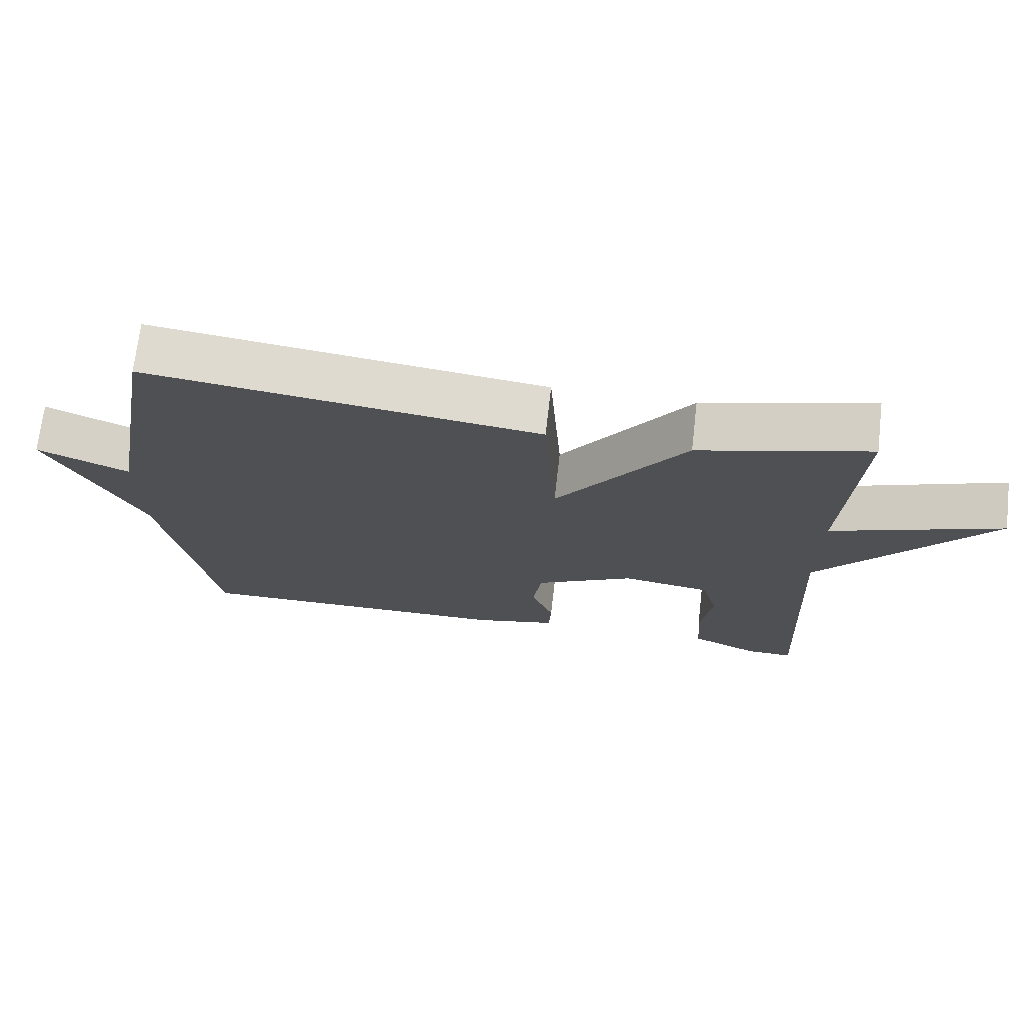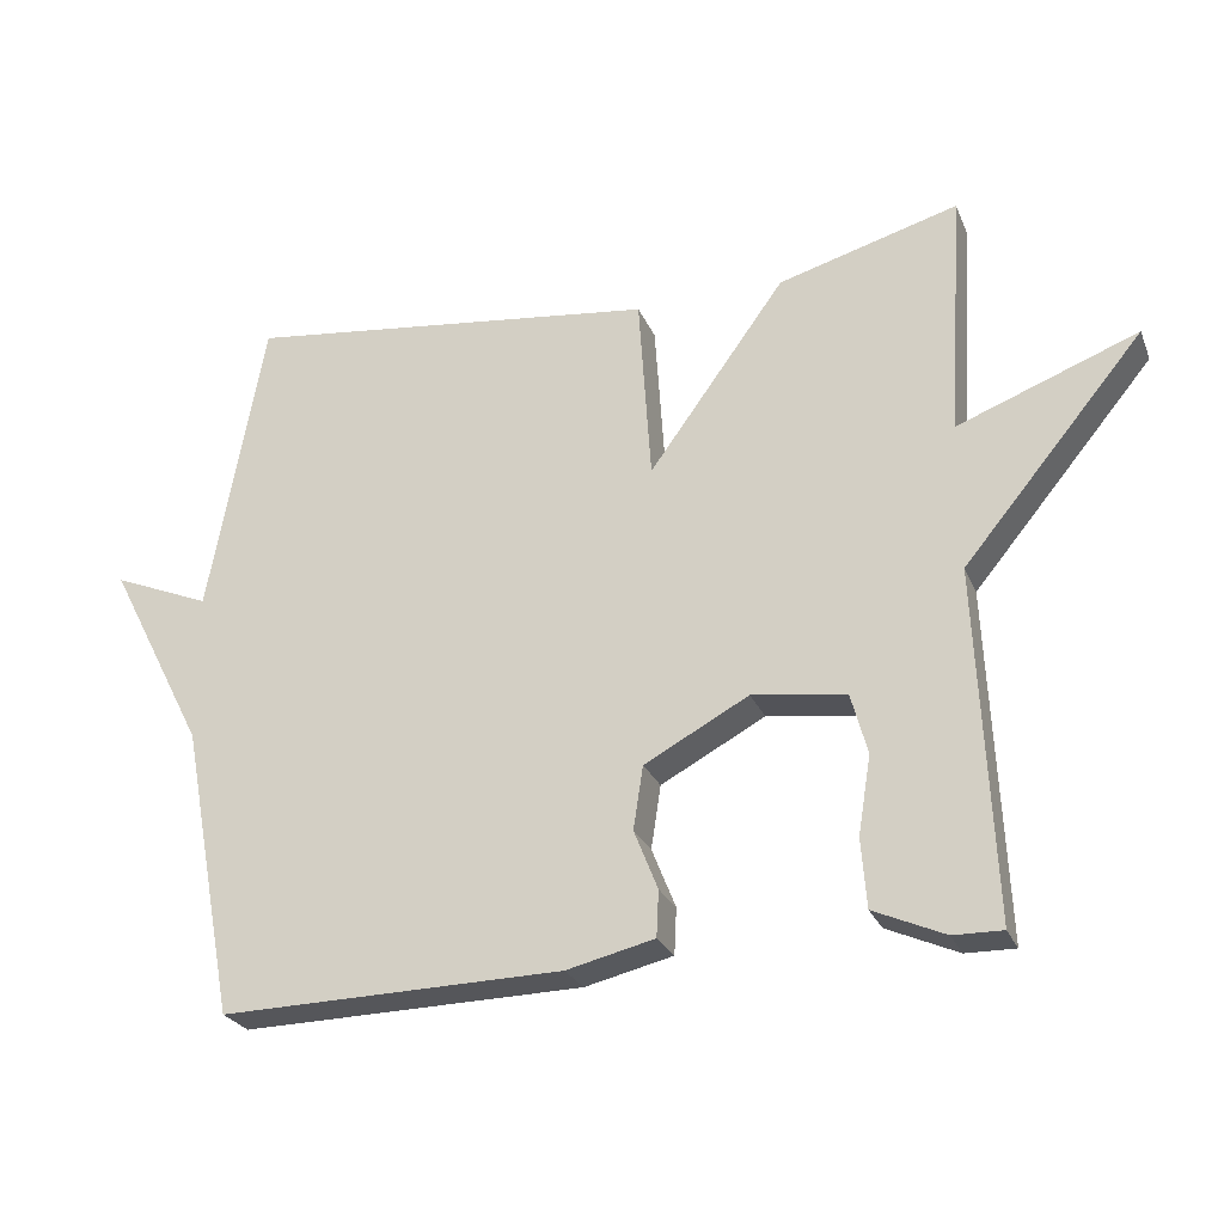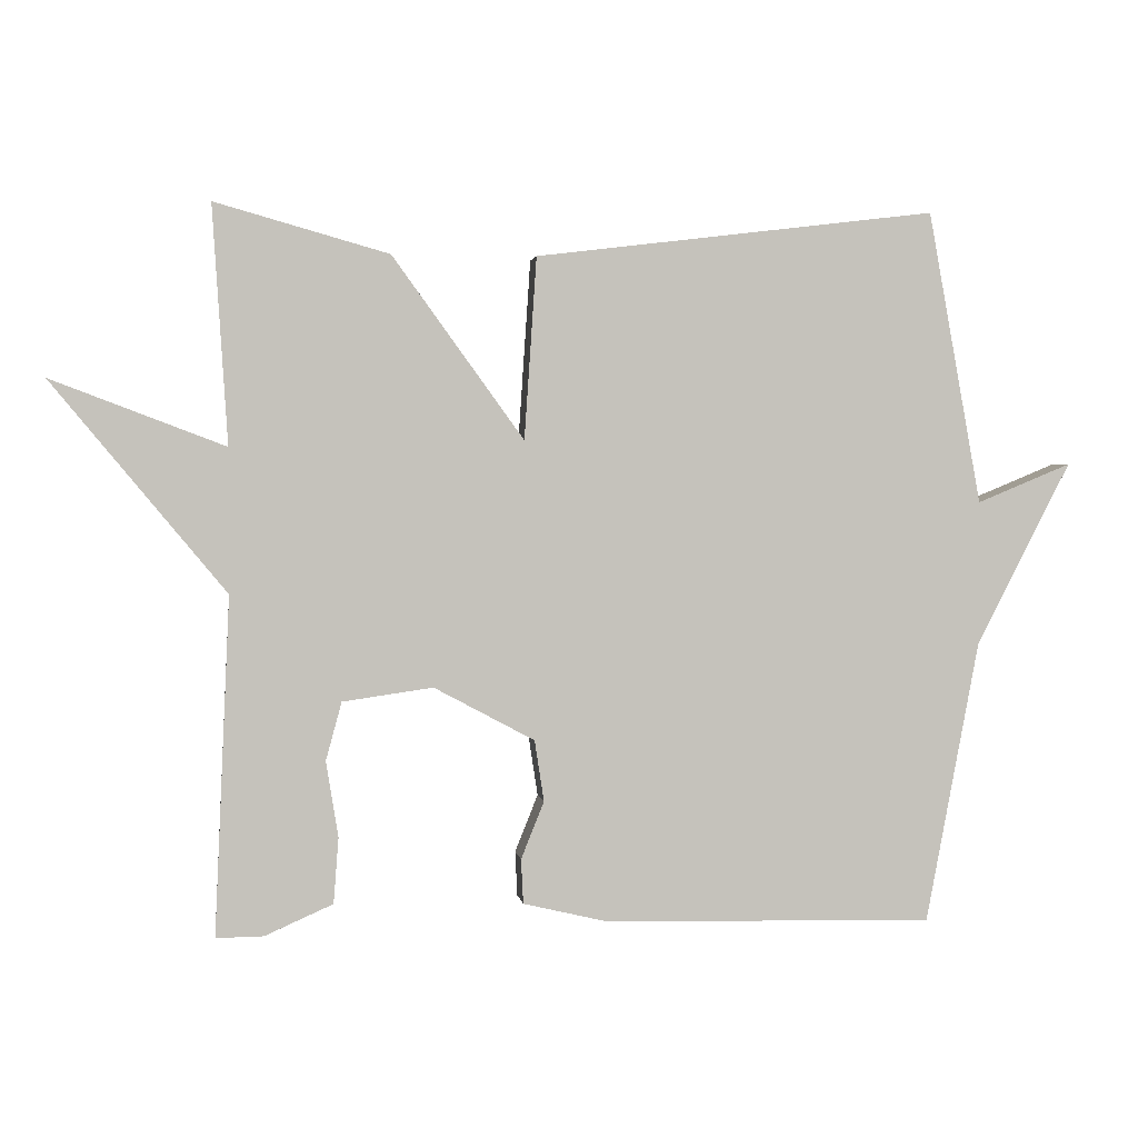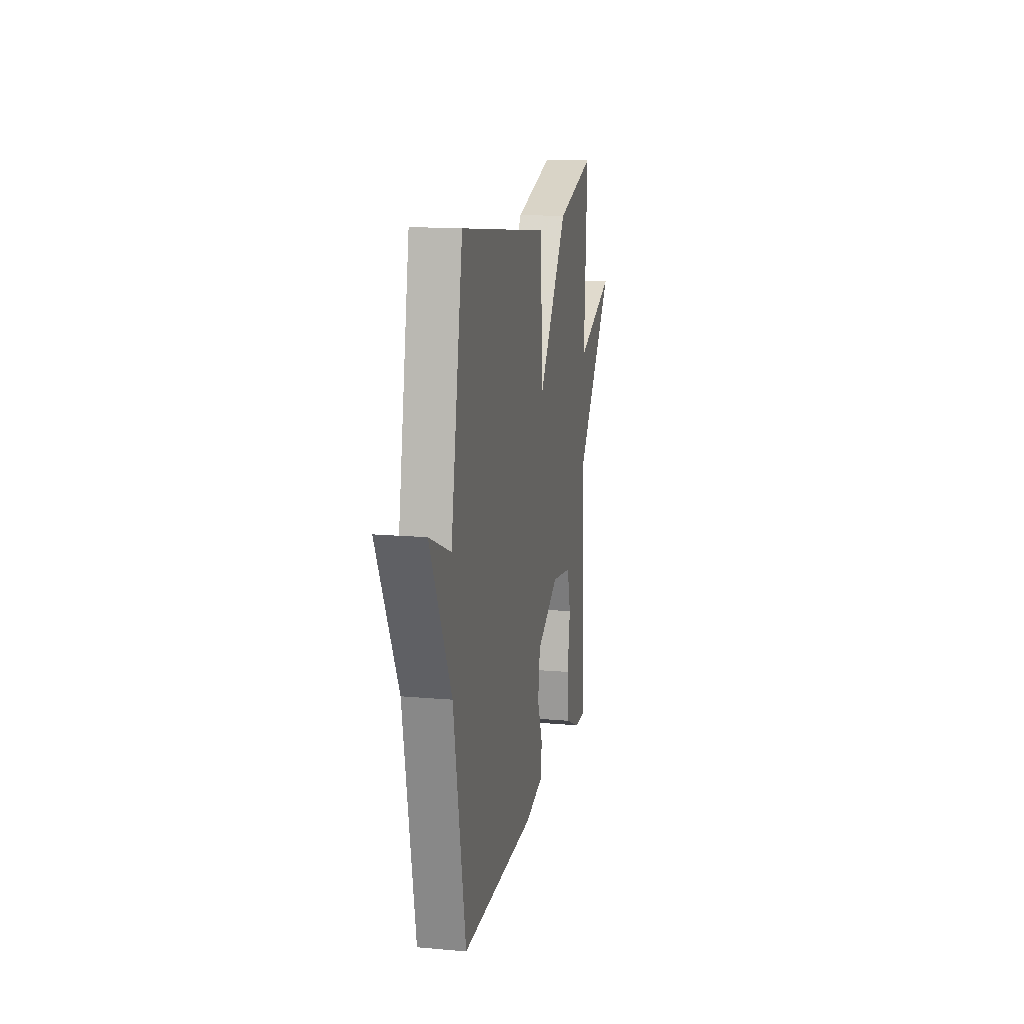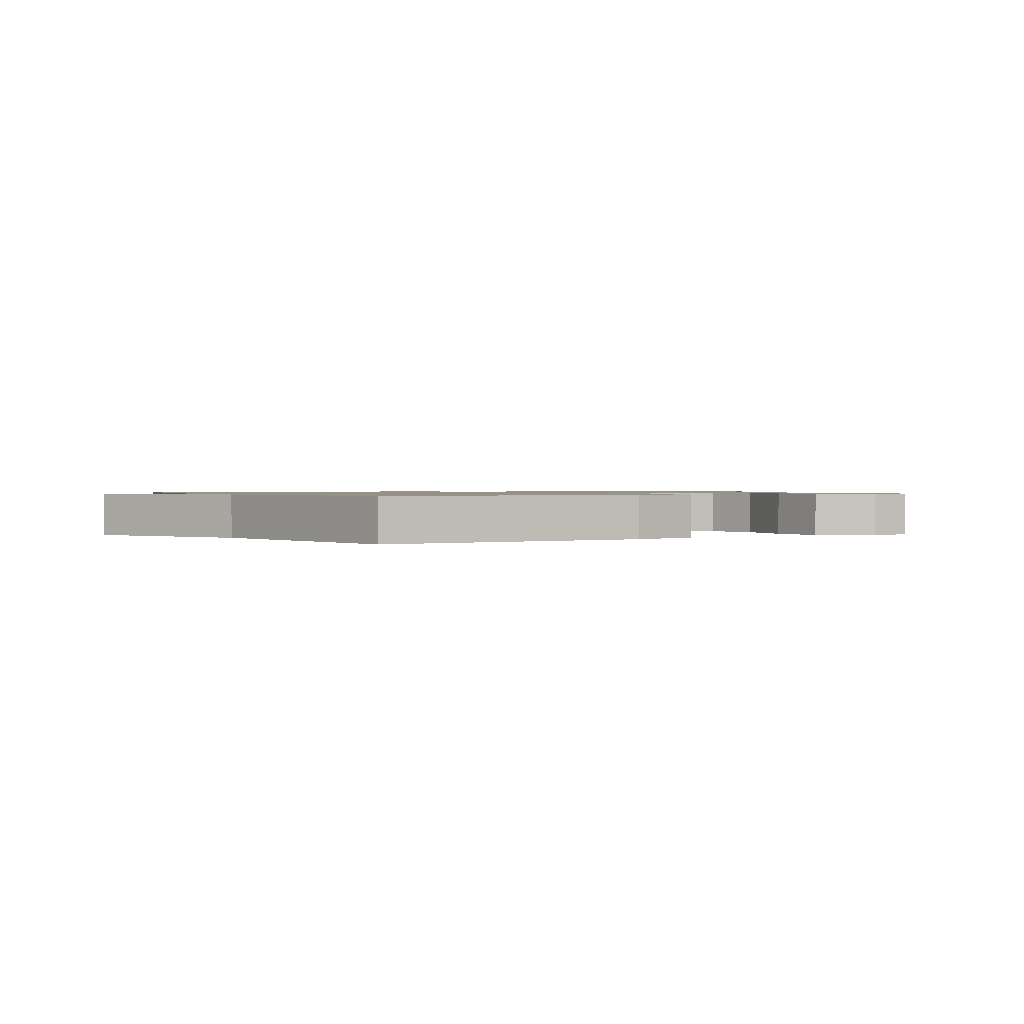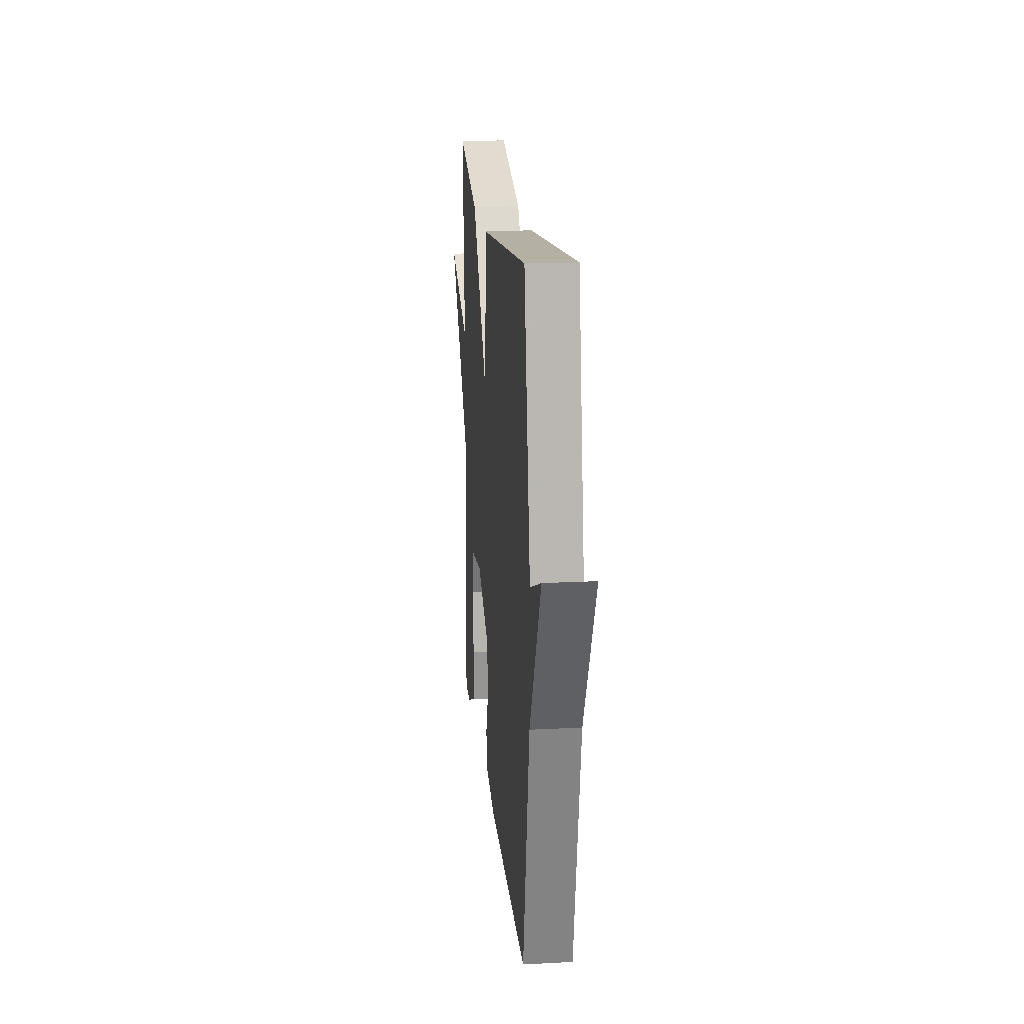
<metadata>
{"format":"obj","ext":"obj","renderer":"f3d","projection":"perspective","resolution":1024,"background":"white","views":[{"elev":70.6,"azim":-173.4,"up":"+Z"},{"elev":-25.8,"azim":-160.8,"up":"+Z"},{"elev":2.0,"azim":-8.0,"up":"+Z"},{"elev":14.2,"azim":101.1,"up":"+Z"},{"elev":1.0,"azim":150.3,"up":"+Y"},{"elev":18.5,"azim":84.3,"up":"+Z"}]}
</metadata>
<code>
v 0.5 0.07 -0.5
v 0.041 0.07 -0.491
v -0.077 0.07 -0.463
v -0.08 0.07 -0.401
v -0.048 0.07 -0.321
v -0.061 0.07 -0.236
v -0.201 0.07 -0.161
v -0.327 0.07 -0.179
v -0.349 0.07 -0.26
v -0.332 0.07 -0.365
v -0.339 0.07 -0.457
v -0.434 0.07 -0.499
v -0.5 0.07 -0.5
v -0.479 0.07 -0.031
v -0.721 0.07 0.261
v -0.479 0.07 0.169
v -0.5 0.07 0.5
v -0.258 0.07 0.432
v -0.075 0.07 0.179
v -0.058 0.07 0.432
v 0.5 0.07 0.5
v 0.574 0.07 0.093
v 0.705 0.07 0.147
v 0.574 0.07 -0.107
v 0.5 0 -0.5
v 0.041 0 -0.491
v -0.077 0 -0.463
v -0.08 0 -0.401
v -0.048 0 -0.321
v -0.061 0 -0.236
v -0.201 0 -0.161
v -0.327 0 -0.179
v -0.349 0 -0.26
v -0.332 0 -0.365
v -0.339 0 -0.457
v -0.434 0 -0.499
v -0.5 0 -0.5
v -0.479 0 -0.031
v -0.721 0 0.261
v -0.479 0 0.169
v -0.5 0 0.5
v -0.258 0 0.432
v -0.075 0 0.179
v -0.058 0 0.432
v 0.5 0 0.5
v 0.574 0 0.093
v 0.705 0 0.147
v 0.574 0 -0.107
f 22 23 24
f 24 1 2
f 22 24 2
f 21 22 2
f 20 21 2
f 19 20 2
f 16 17 18 19
f 14 15 16
f 14 16 19
f 12 13 14
f 11 12 14
f 10 11 14
f 9 10 14
f 8 9 14
f 7 8 14 19
f 6 7 19
f 5 6 19 2
f 2 3 4 5
f 48 47 46
f 26 25 48
f 26 48 46
f 26 46 45
f 26 45 44
f 26 44 43
f 43 42 41 40
f 40 39 38
f 43 40 38
f 38 37 36
f 38 36 35
f 38 35 34
f 38 34 33
f 38 33 32
f 43 38 32 31
f 43 31 30
f 26 43 30 29
f 29 28 27 26
f 1 25 26 2
f 2 26 27 3
f 3 27 28 4
f 4 28 29 5
f 5 29 30 6
f 6 30 31 7
f 7 31 32 8
f 8 32 33 9
f 9 33 34 10
f 10 34 35 11
f 11 35 36 12
f 12 36 37 13
f 13 37 38 14
f 14 38 39 15
f 15 39 40 16
f 16 40 41 17
f 17 41 42 18
f 18 42 43 19
f 19 43 44 20
f 20 44 45 21
f 21 45 46 22
f 22 46 47 23
f 23 47 48 24
f 24 48 25 1

</code>
